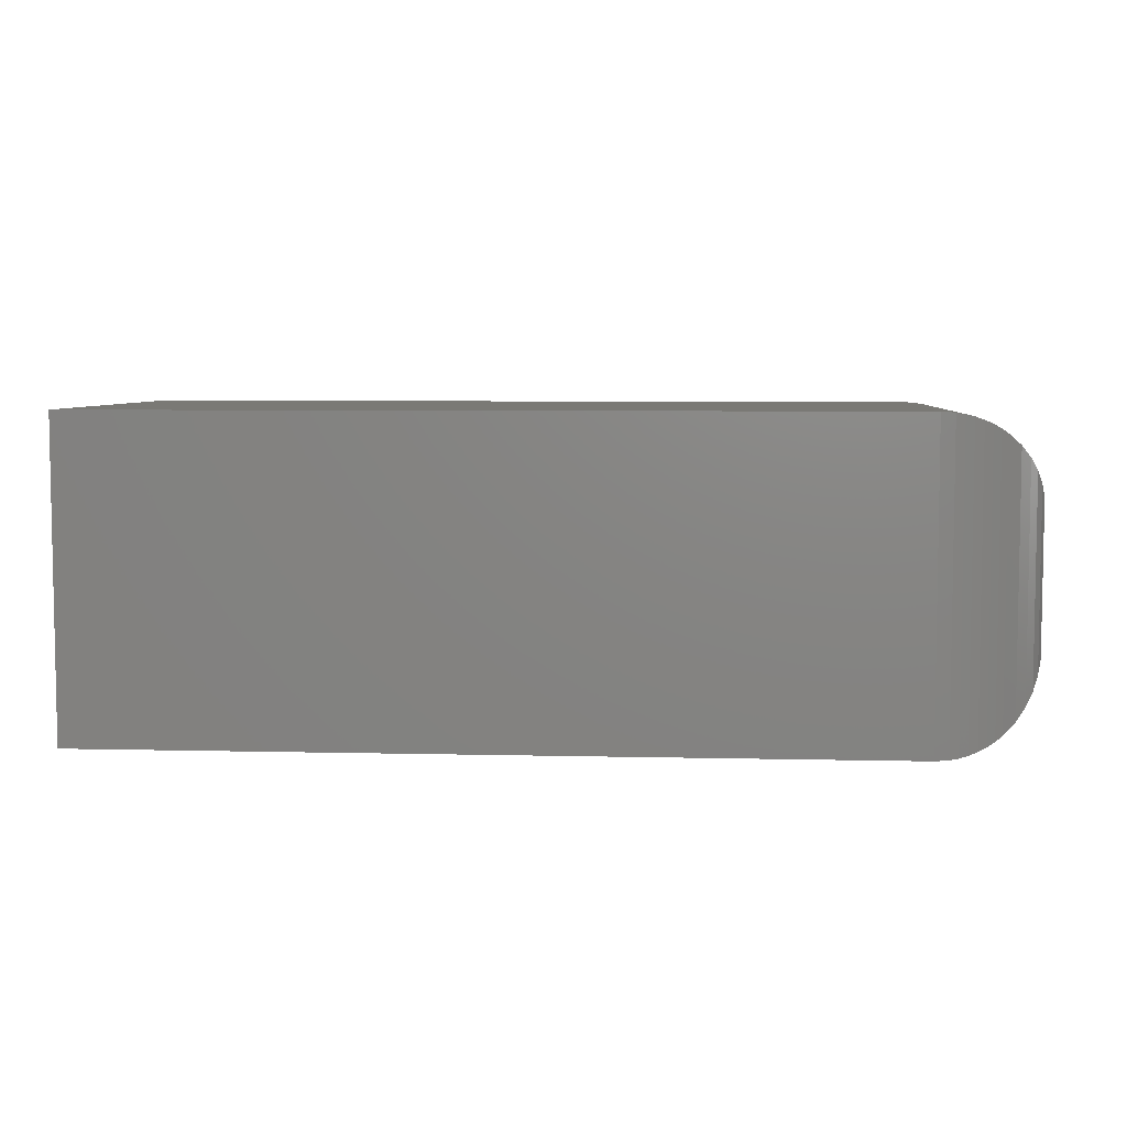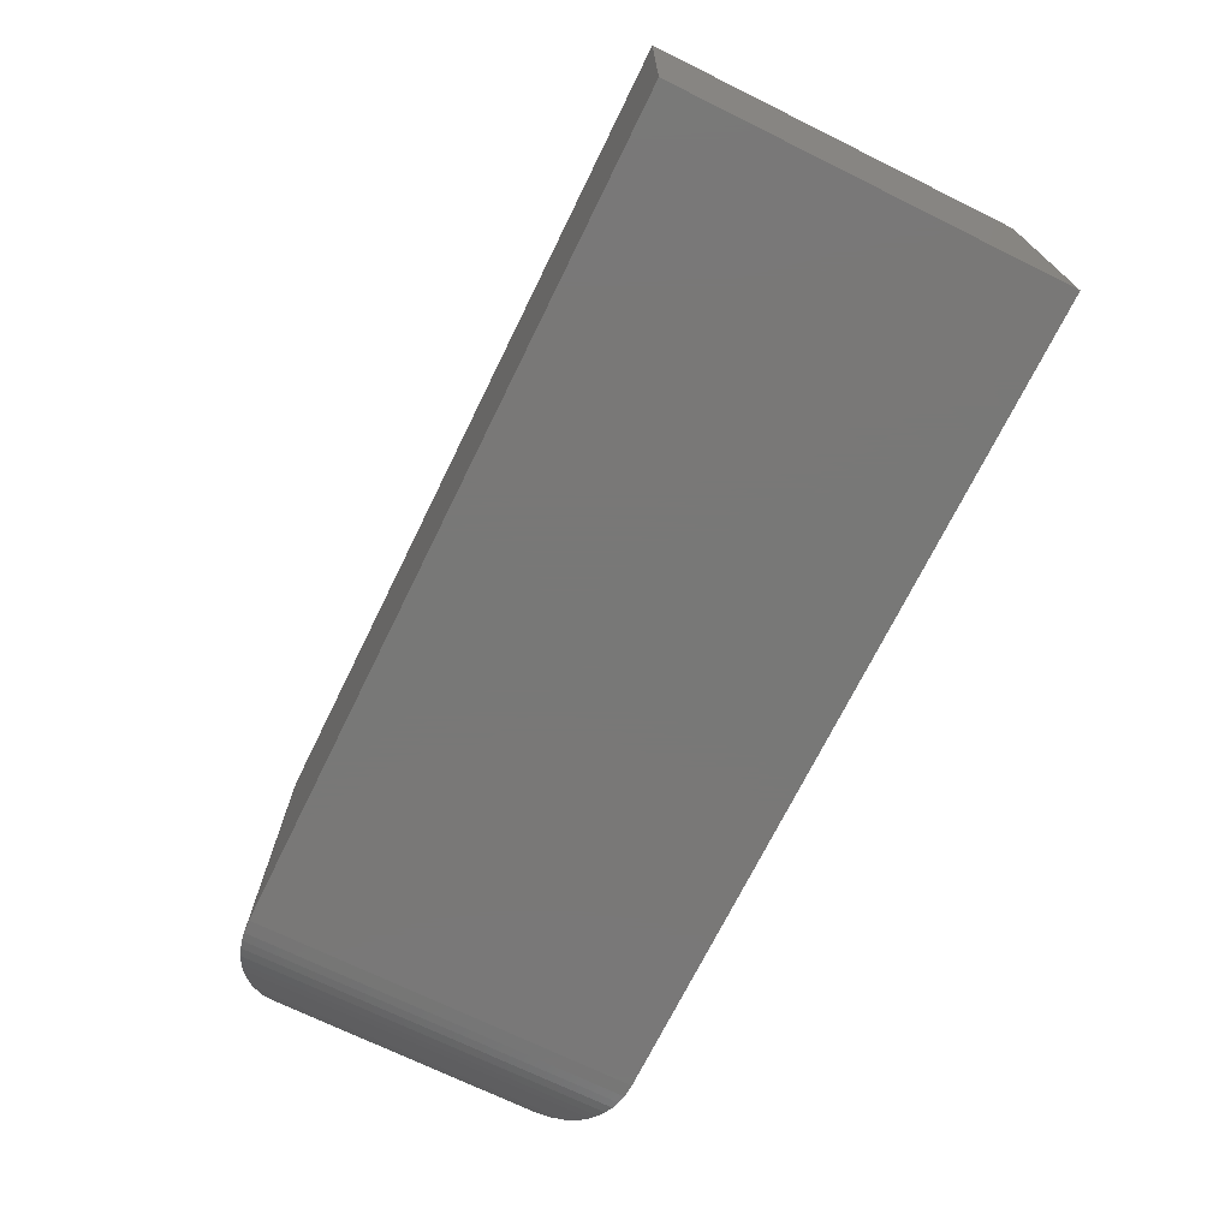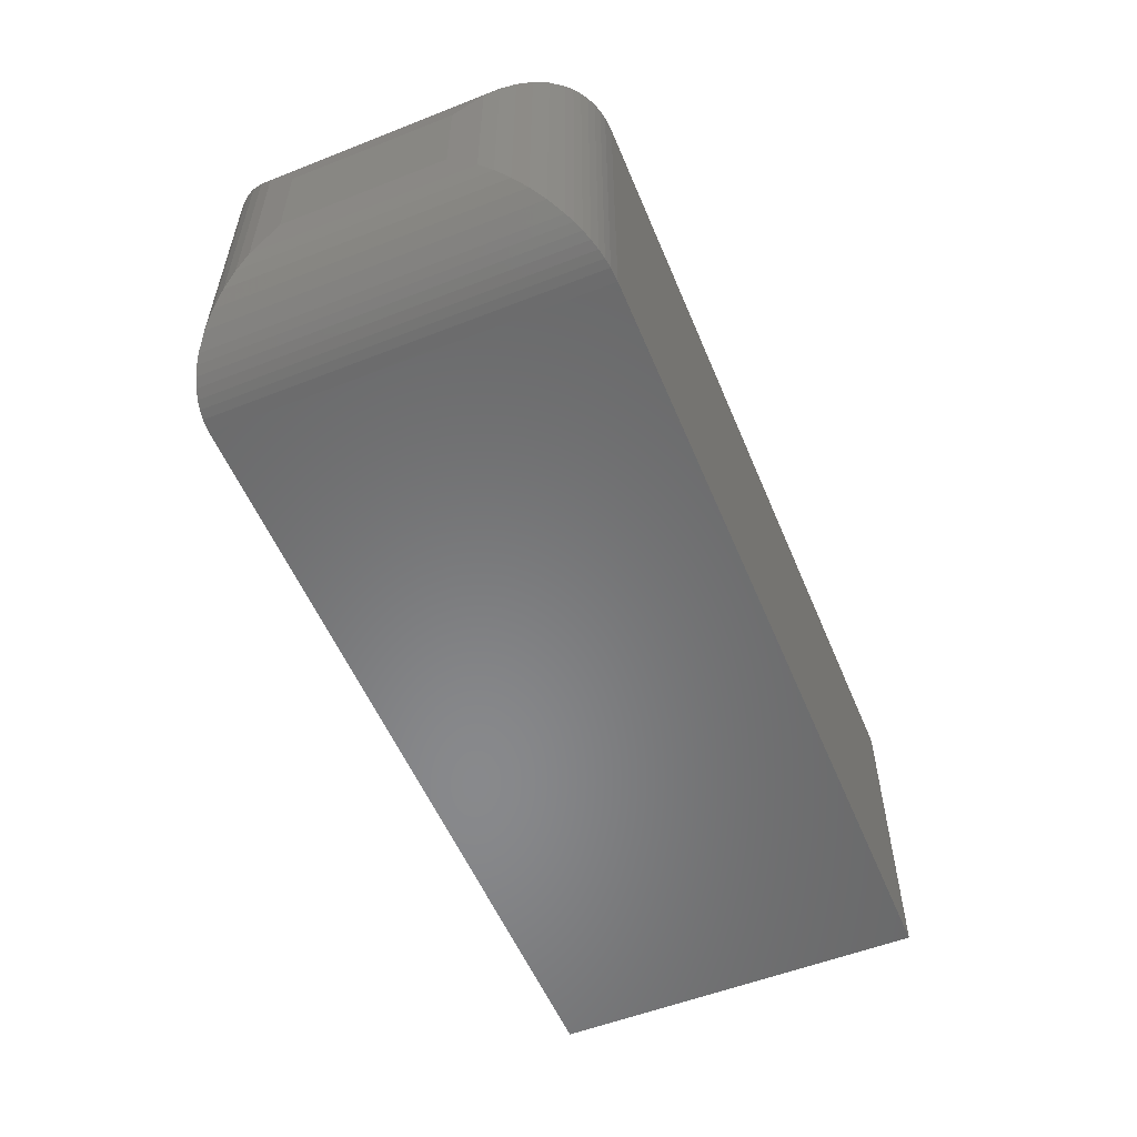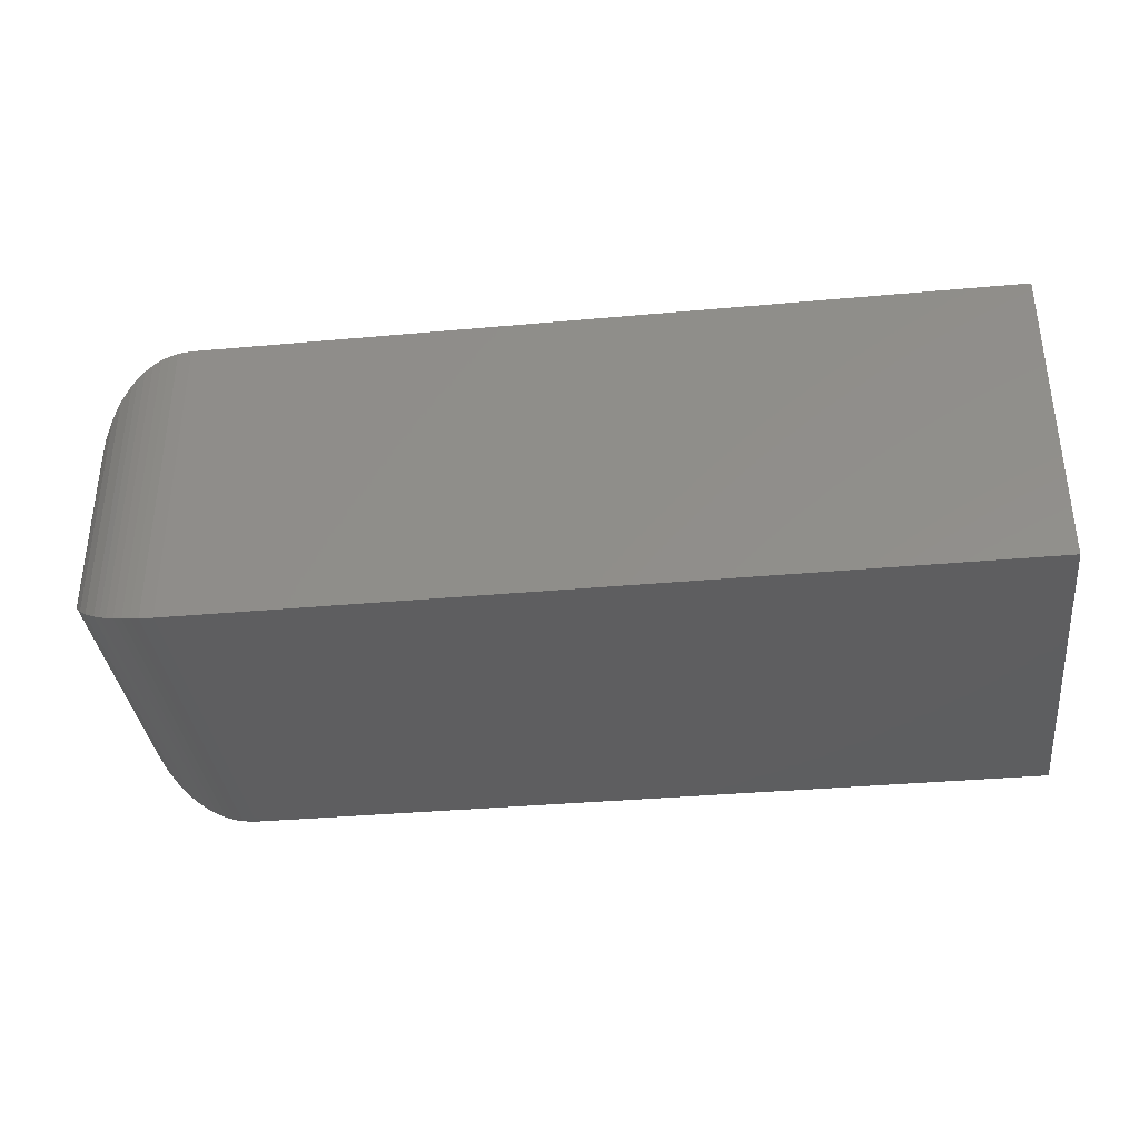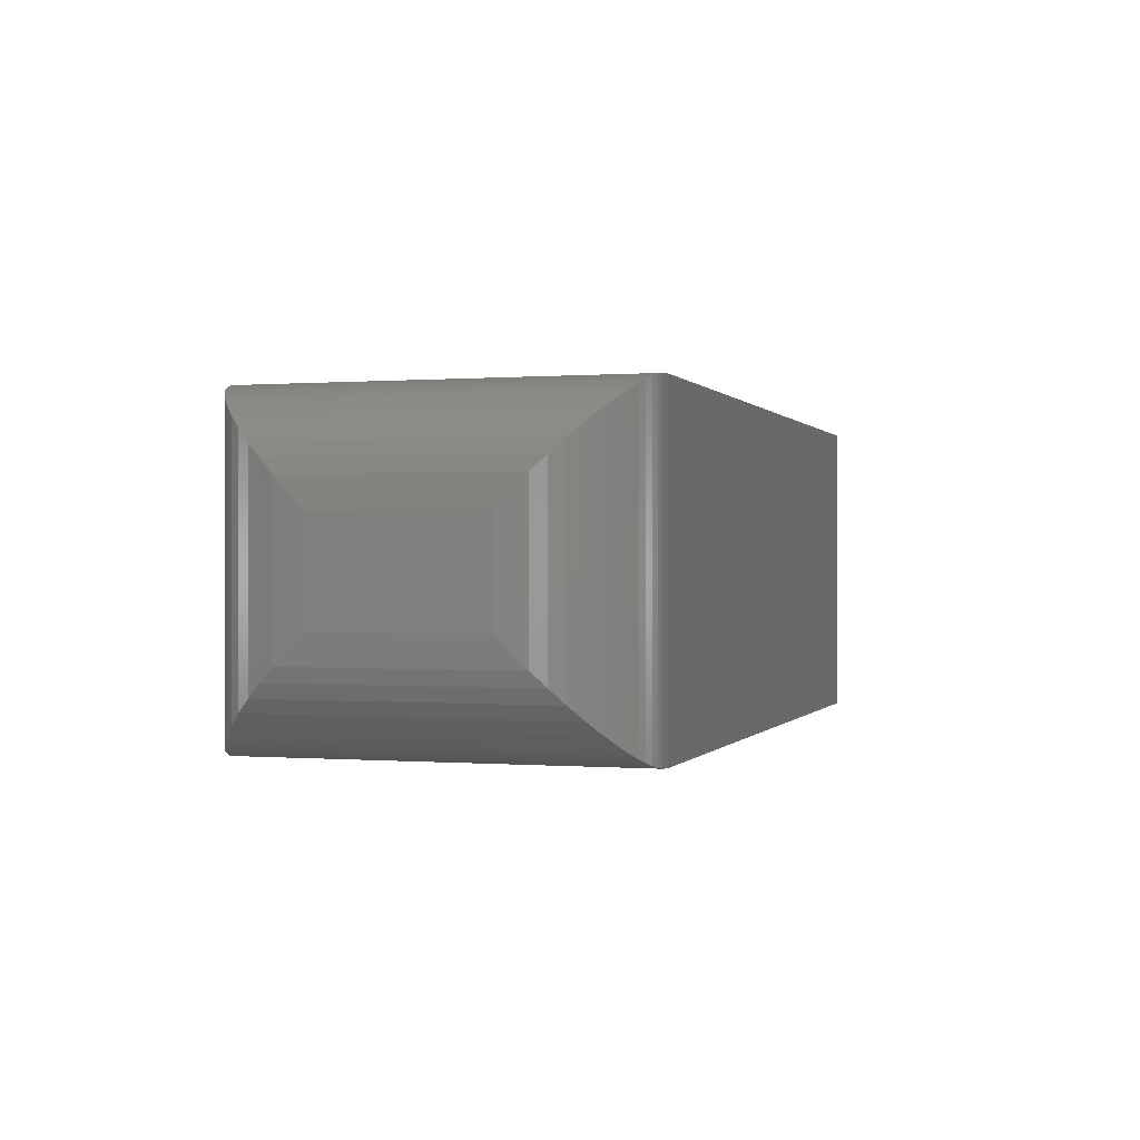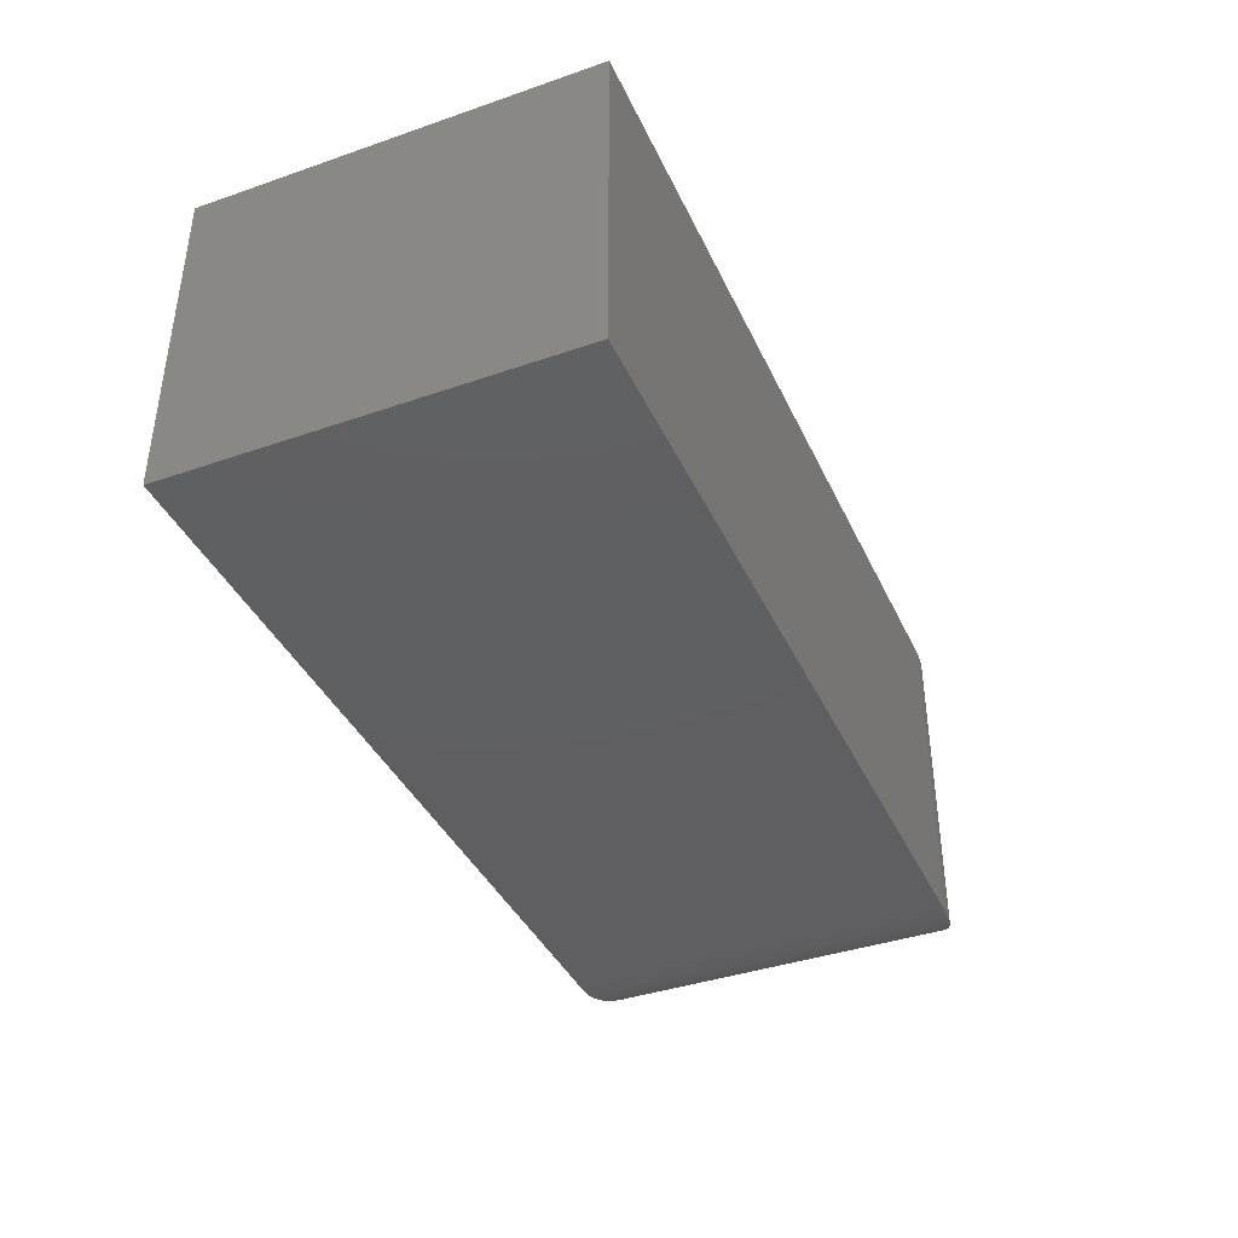
<metadata>
{"format":"stl","ext":"stl","renderer":"f3d","projection":"perspective","resolution":1024,"background":"white","views":[{"elev":5.9,"azim":4.2,"up":"+Y"},{"elev":-71.1,"azim":-116.2,"up":"+Y"},{"elev":-55.2,"azim":112.5,"up":"+Y"},{"elev":-35.7,"azim":-173.2,"up":"+Y"},{"elev":0.1,"azim":107.0,"up":"+Y"},{"elev":-39.5,"azim":-66.8,"up":"+Y"}]}
</metadata>
<code>
# stl→obj: 60 verts, 116 faces
v -0.5234 -0.1797 0
v -0.0625 -0.1797 -2.822e-17
v -0.5234 -0.1797 0.2149
v -0.0625 -0.1797 0.2149
v -0.5234 0 0
v -0.5234 1.461e-33 0.2149
v -0.0625 5.117e-17 -2.129e-17
v -0.0625 5.117e-17 0.2149
v 1.684e-17 -0.1172 0.0625
v 1.077e-17 -0.0625 0.0625
v 2.234e-17 -0.1172 0.1524
v 1.627e-17 -0.0625 0.1524
v -0.002048 -0.04663 0.04663
v -0.002048 -0.04663 0.1683
v -0.04977 -0.00131 0.00131
v -0.04493 -0.002521 0.2124
v -0.04493 -0.002521 0.002521
v -0.03983 -0.004258 0.2106
v -0.03983 -0.004258 0.004258
v -0.035 -0.006376 0.2085
v -0.035 -0.006379 0.006376
v -0.03047 -0.008829 0.2061
v -0.03047 -0.008833 0.008829
v -0.02628 -0.01156 0.2033
v -0.02628 -0.01157 0.01156
v -0.01894 -0.01768 0.1972
v -0.01894 -0.01768 0.01768
v -0.013 -0.02434 0.1905
v -0.013 -0.02434 0.02434
v -0.008242 -0.03148 0.1834
v -0.008242 -0.03148 0.03148
v -0.004608 -0.03895 0.1759
v -0.004608 -0.03895 0.03895
v -0.05477 -0.0004794 0.0004794
v -0.05477 -0.0004794 0.2144
v -0.04977 -0.00131 0.2136
v -0.002048 -0.1331 0.04663
v -0.004608 -0.1407 0.03895
v -0.008242 -0.1482 0.03148
v -0.013 -0.1553 0.02434
v -0.01894 -0.162 0.01768
v -0.02628 -0.1681 0.01157
v -0.03047 -0.1709 0.008833
v -0.035 -0.1733 0.006379
v -0.03983 -0.1754 0.004258
v -0.04493 -0.1772 0.002521
v -0.04977 -0.1784 0.00131
v -0.05477 -0.1792 0.0004794
v -0.002048 -0.1331 0.1683
v -0.004608 -0.1407 0.1759
v -0.008242 -0.1482 0.1834
v -0.013 -0.1553 0.1905
v -0.01894 -0.162 0.1972
v -0.02628 -0.1681 0.2033
v -0.03047 -0.1709 0.2061
v -0.035 -0.1733 0.2085
v -0.03983 -0.1754 0.2106
v -0.04493 -0.1772 0.2124
v -0.04977 -0.1784 0.2136
v -0.05477 -0.1792 0.2144
f 1 2 3
f 3 2 4
f 5 6 7
f 7 6 8
f 4 8 3
f 3 8 6
f 9 10 11
f 11 10 12
f 1 5 2
f 2 5 7
f 12 13 14
f 12 10 13
f 15 16 17
f 17 16 18
f 17 18 19
f 19 18 20
f 19 20 21
f 21 20 22
f 21 22 23
f 23 22 24
f 23 24 25
f 25 24 26
f 25 26 27
f 27 26 28
f 27 28 29
f 29 28 30
f 29 30 31
f 31 30 32
f 31 32 33
f 33 32 14
f 33 14 13
f 7 8 34
f 34 8 35
f 34 35 15
f 15 35 36
f 15 36 16
f 10 37 13
f 10 9 37
f 13 37 38
f 13 38 33
f 33 38 39
f 33 39 31
f 31 39 40
f 31 40 29
f 29 40 41
f 29 41 27
f 27 41 42
f 27 42 25
f 25 42 43
f 25 43 23
f 23 43 44
f 23 44 21
f 21 44 45
f 21 45 19
f 19 45 46
f 19 46 17
f 17 46 47
f 2 7 48
f 48 7 34
f 48 34 47
f 47 34 15
f 47 15 17
f 9 49 37
f 9 11 49
f 37 49 50
f 37 50 38
f 38 50 51
f 38 51 39
f 39 51 52
f 39 52 40
f 40 52 53
f 40 53 41
f 41 53 54
f 41 54 42
f 42 54 55
f 42 55 43
f 43 55 56
f 43 56 44
f 44 56 57
f 44 57 45
f 45 57 58
f 45 58 46
f 46 58 59
f 4 2 60
f 60 2 48
f 60 48 59
f 59 48 47
f 59 47 46
f 11 14 49
f 11 12 14
f 36 58 16
f 16 58 57
f 16 57 18
f 18 57 56
f 18 56 20
f 20 56 55
f 20 55 22
f 22 55 54
f 22 54 24
f 24 54 53
f 24 53 26
f 26 53 52
f 26 52 28
f 28 52 51
f 28 51 30
f 30 51 50
f 30 50 32
f 32 50 49
f 32 49 14
f 8 4 35
f 35 4 60
f 35 60 36
f 36 60 59
f 36 59 58
f 3 6 1
f 1 6 5

</code>
